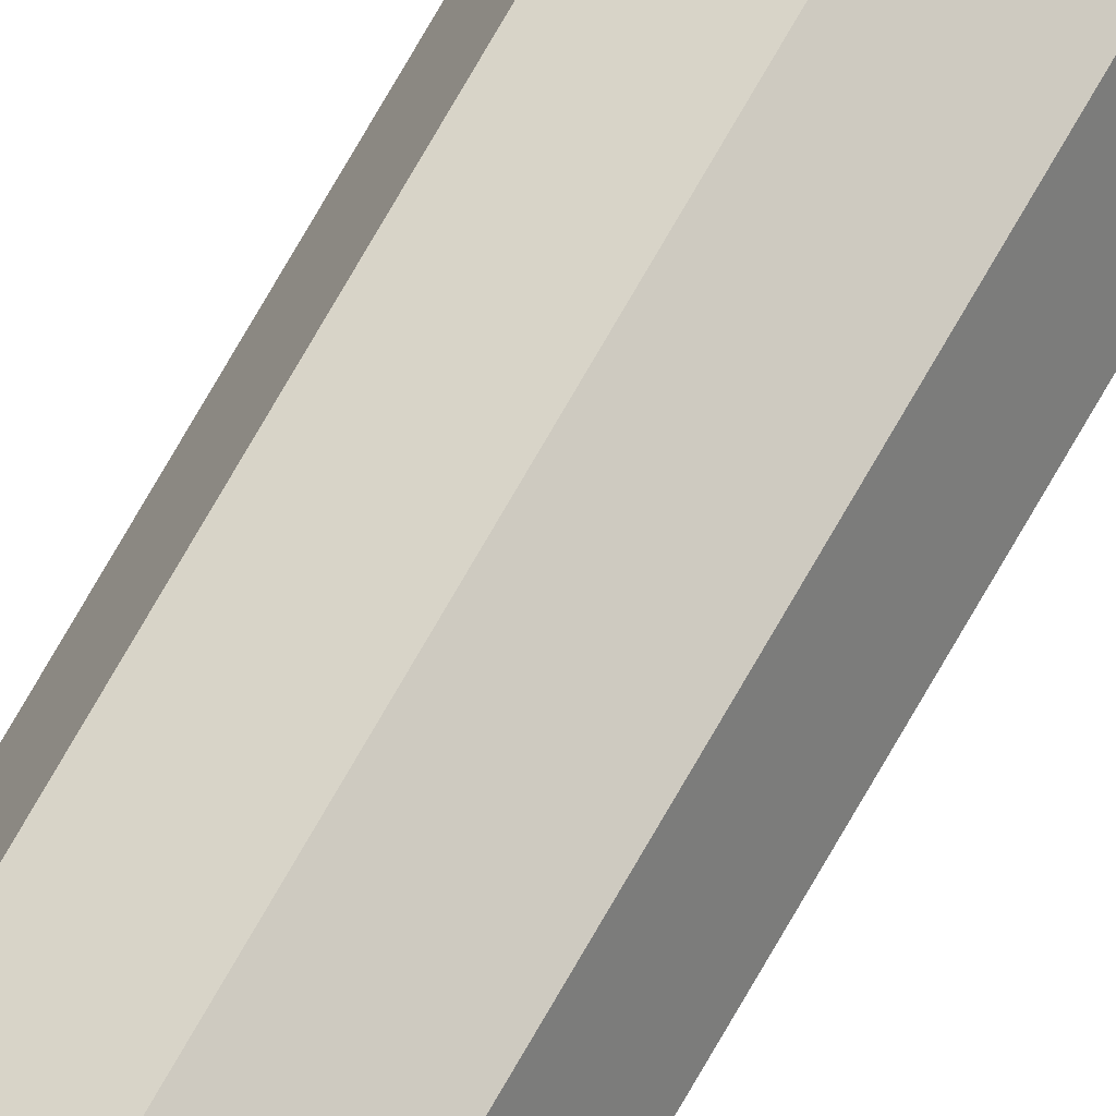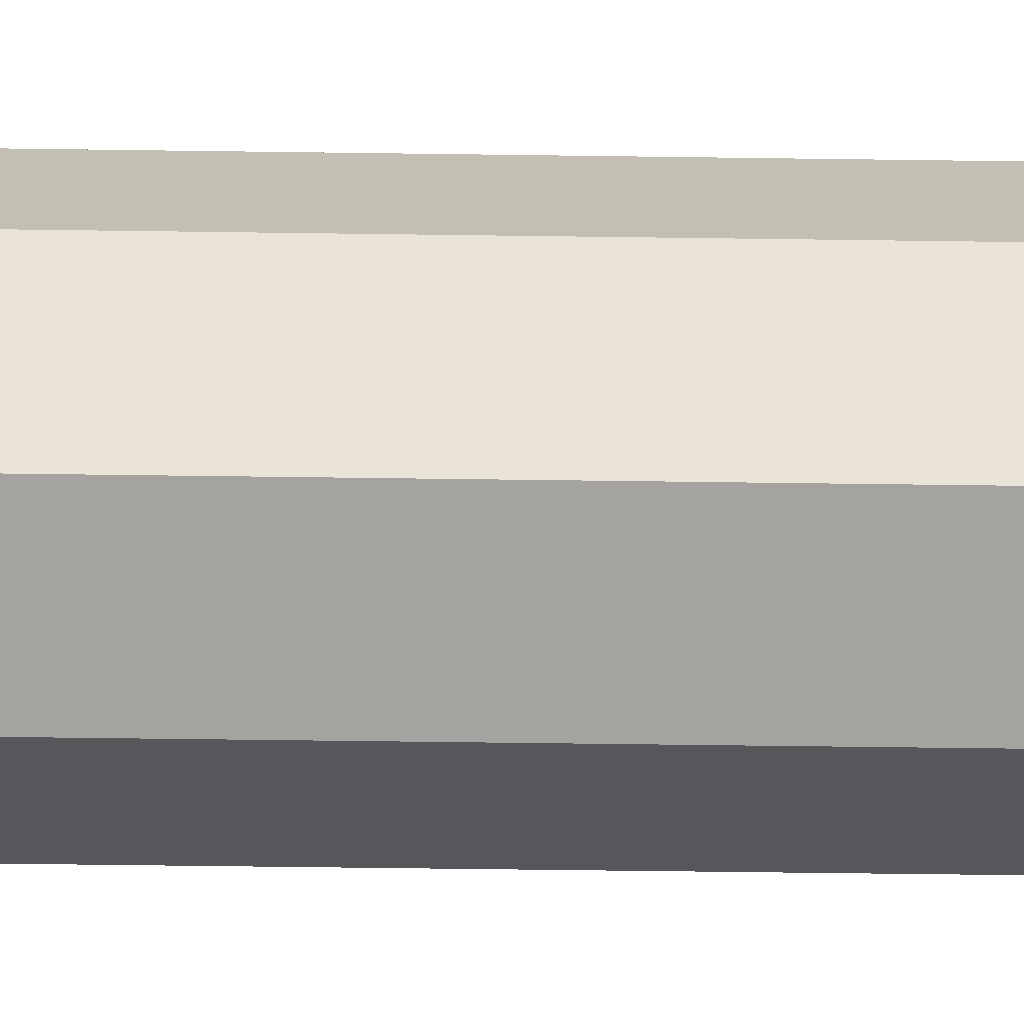
<metadata>
{"format":"obj","ext":"obj","renderer":"f3d","projection":"perspective","resolution":1024,"background":"white","views":[{"elev":69.3,"azim":-150.9,"up":"+Y"},{"elev":-5.1,"azim":-97.7,"up":"+Y"}]}
</metadata>
<code>
g Cylinder
v -0 0.0002 -0.01
v 0.0001414 0.0001414 -0.01
v 0.0001414 0.0001414 0.01
v -0 0.0002 0.01
v 0.0001414 0.0001414 -0.01
v 0.0002 -8.742e-12 -0.01
v 0.0002 -8.742e-12 0.01
v 0.0001414 0.0001414 0.01
v 0.0002 -8.742e-12 -0.01
v 0.0001414 -0.0001414 -0.01
v 0.0001414 -0.0001414 0.01
v 0.0002 -8.742e-12 0.01
v 0.0001414 -0.0001414 -0.01
v -1.748e-11 -0.0002 -0.01
v -1.748e-11 -0.0002 0.01
v 0.0001414 -0.0001414 0.01
v -1.748e-11 -0.0002 -0.01
v -0.0001414 -0.0001414 -0.01
v -0.0001414 -0.0001414 0.01
v -1.748e-11 -0.0002 0.01
v -0.0001414 -0.0001414 -0.01
v -0.0002 2.385e-12 -0.01
v -0.0002 2.385e-12 0.01
v -0.0001414 -0.0001414 0.01
v 0.0001414 0.0001414 0.01
v 0.0002 -8.742e-12 0.01
v 0.0001414 -0.0001414 0.01
v -0 0.0002 0.01
v -1.748e-11 -0.0002 0.01
v -0.0001414 0.0001414 0.01
v -0.0001414 -0.0001414 0.01
v -0.0002 2.385e-12 0.01
v -0.0002 2.385e-12 -0.01
v -0.0001414 0.0001414 -0.01
v -0.0001414 0.0001414 0.01
v -0.0002 2.385e-12 0.01
v -0.0001414 0.0001414 -0.01
v -0 0.0002 -0.01
v -0 0.0002 0.01
v -0.0001414 0.0001414 0.01
v 0.0001414 -0.0001414 -0.01
v 0.0002 -8.742e-12 -0.01
v 0.0001414 0.0001414 -0.01
v -1.748e-11 -0.0002 -0.01
v -0 0.0002 -0.01
v -0.0001414 0.0001414 -0.01
v -0.0001414 -0.0001414 -0.01
v -0.0002 2.385e-12 -0.01
g Cylinder_0
f 3 2 1
f 4 3 1
f 7 6 5
f 8 7 5
f 11 10 9
f 12 11 9
f 15 14 13
f 16 15 13
f 19 18 17
f 20 19 17
f 23 22 21
f 24 23 21
f 27 26 25
f 25 28 27
f 28 29 27
f 28 30 29
f 30 31 29
f 30 32 31
f 35 34 33
f 36 35 33
f 39 38 37
f 40 39 37
f 43 42 41
f 41 44 43
f 44 45 43
f 44 46 45
f 44 47 46
f 47 48 46

</code>
